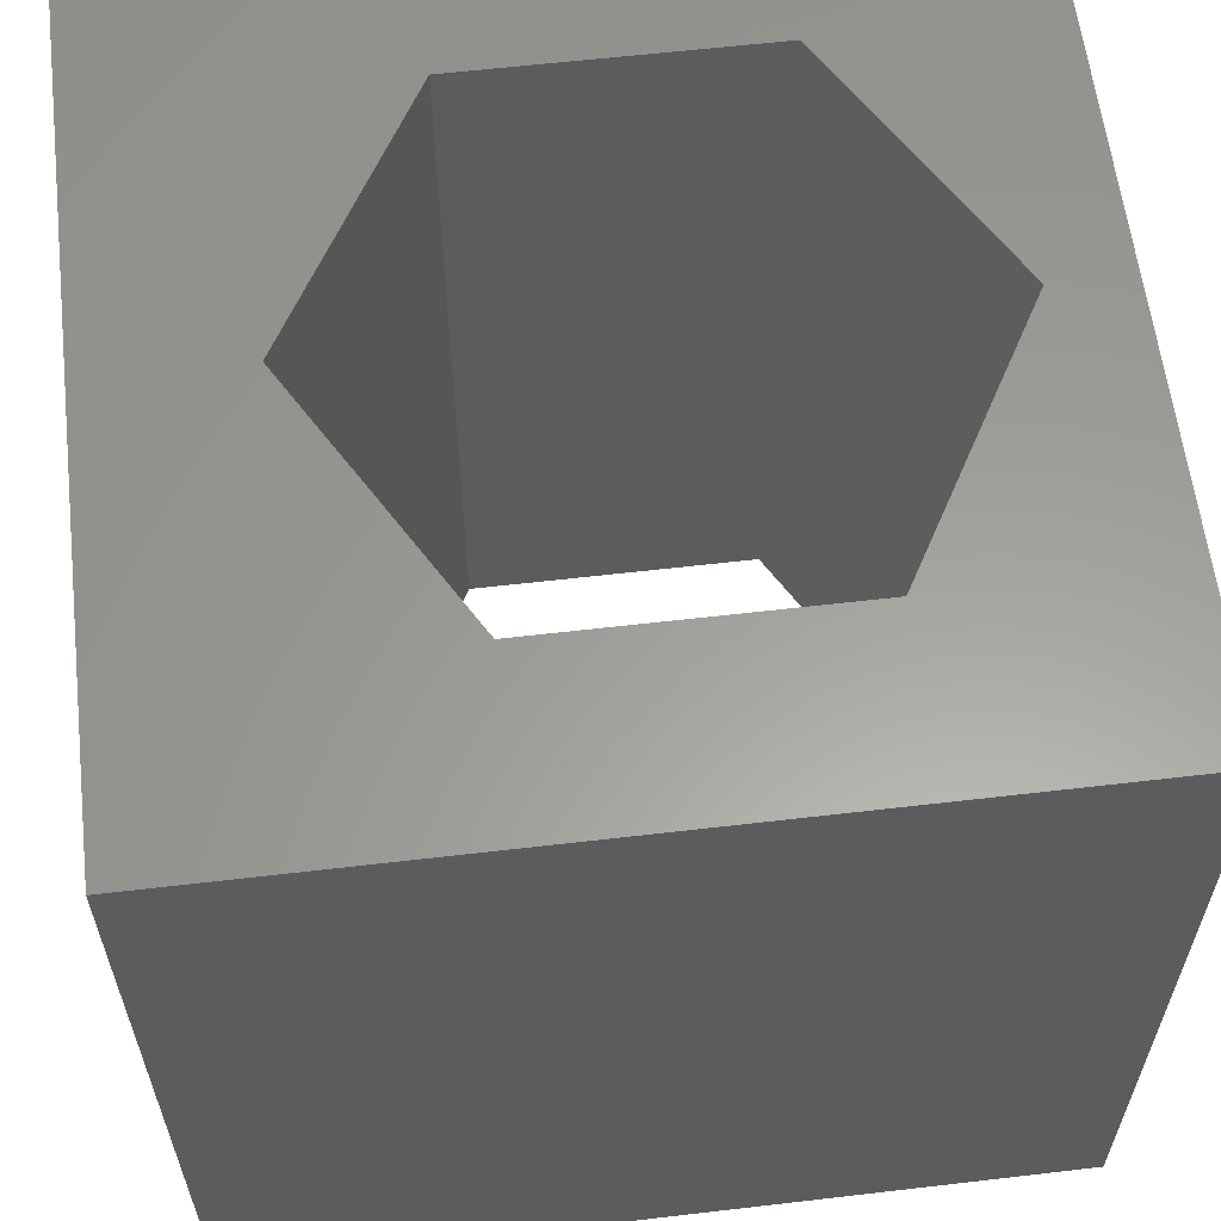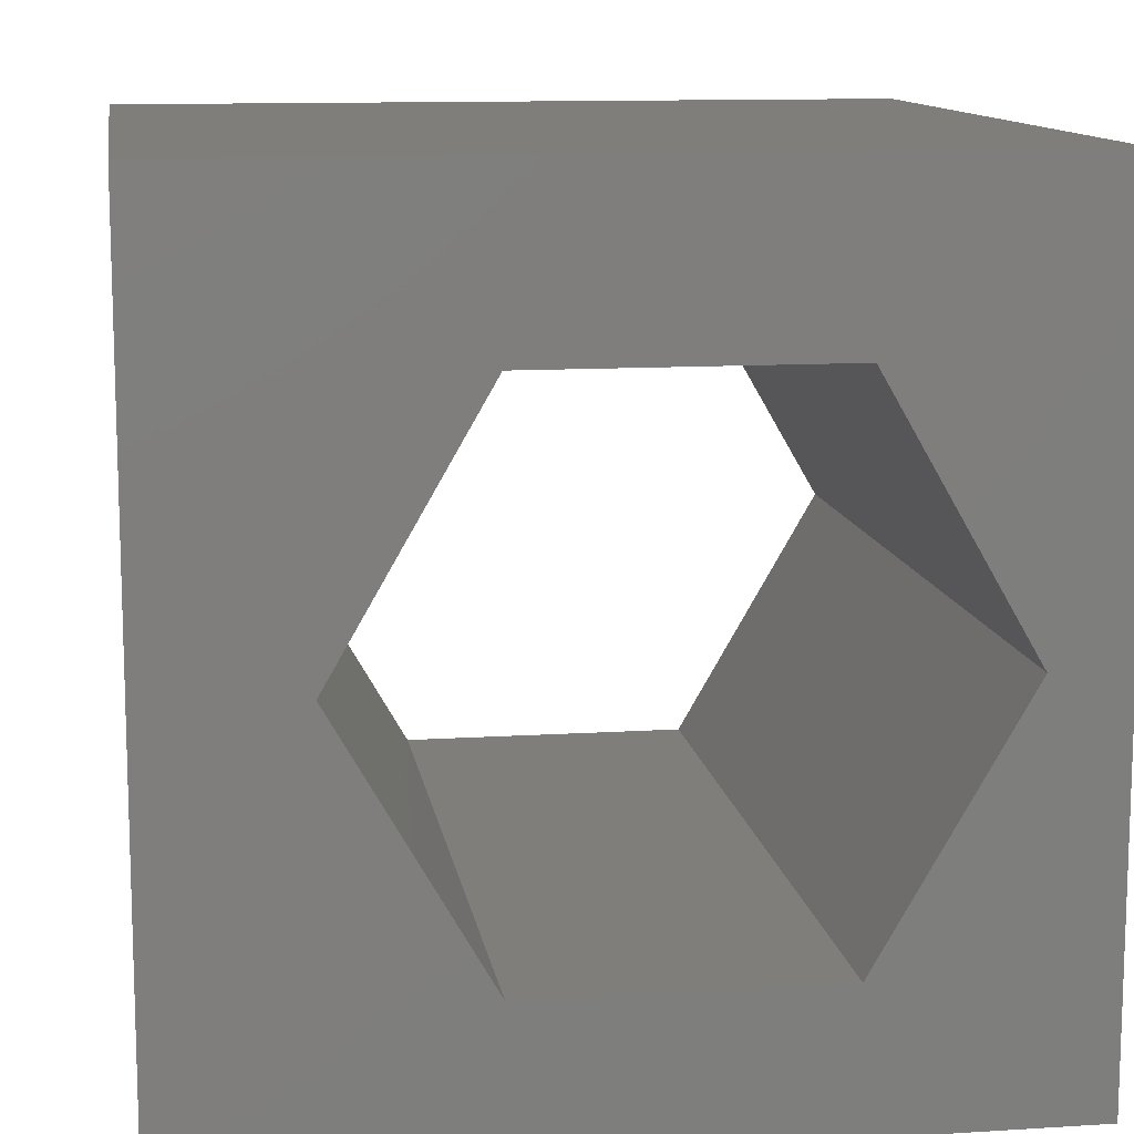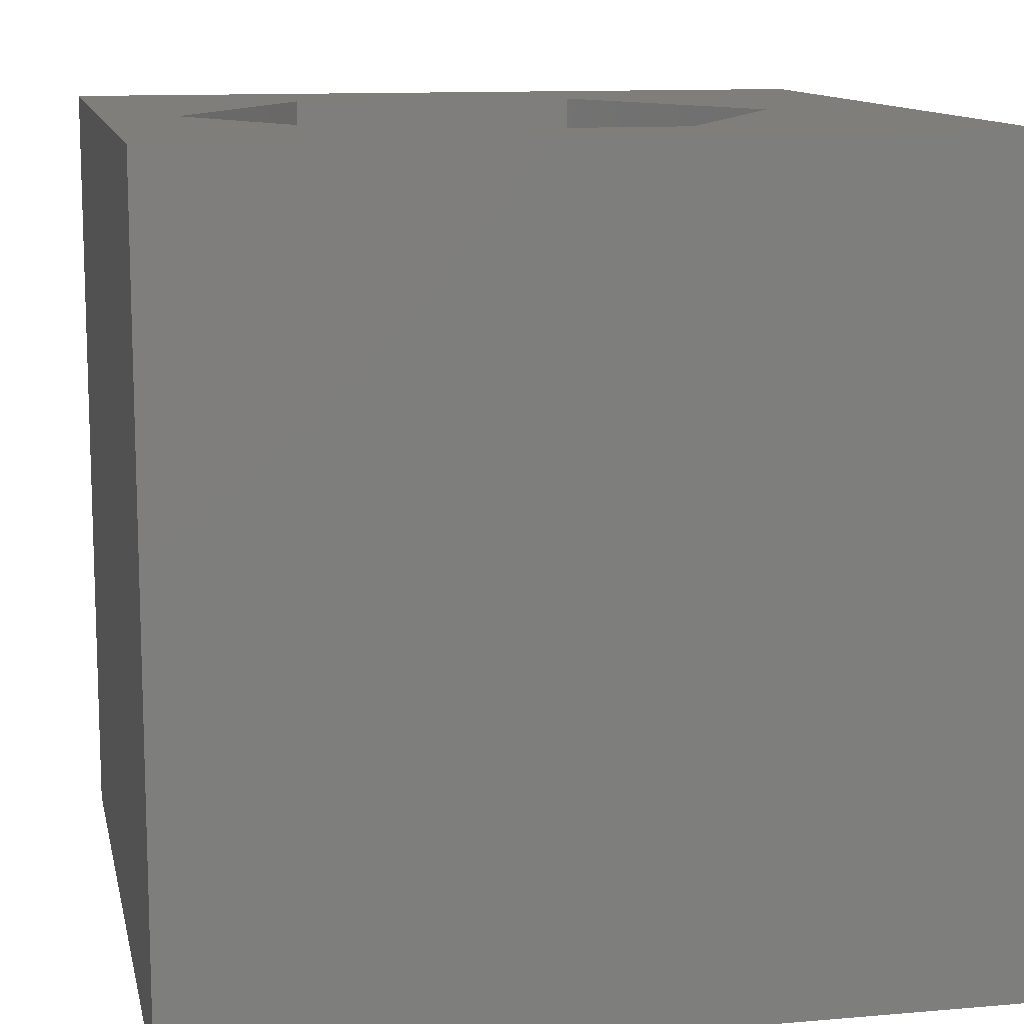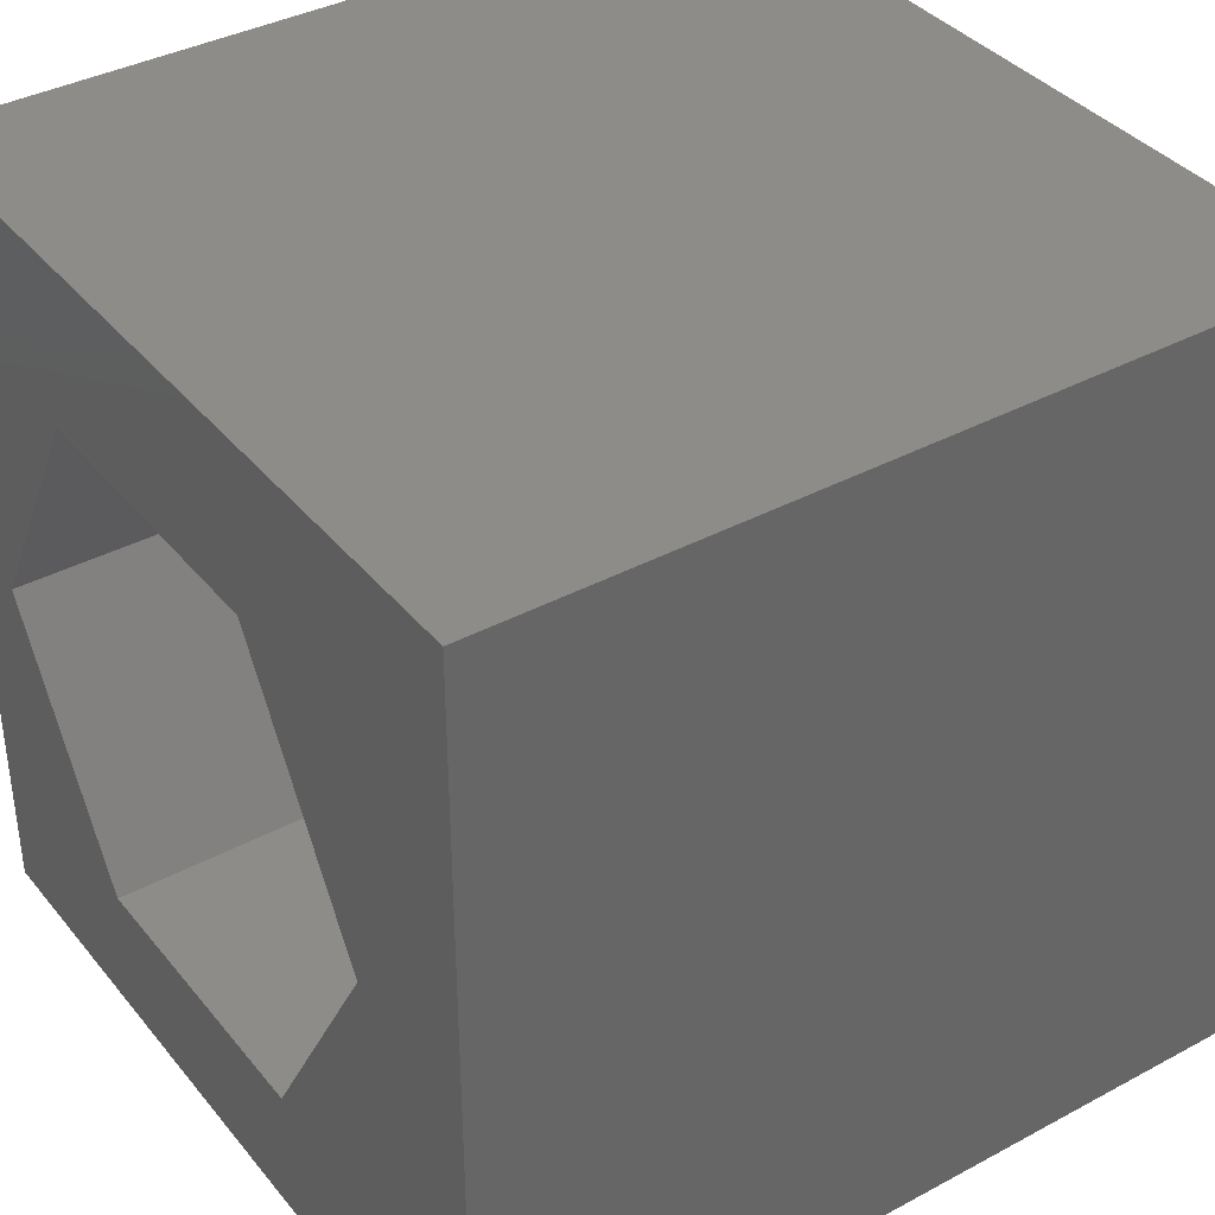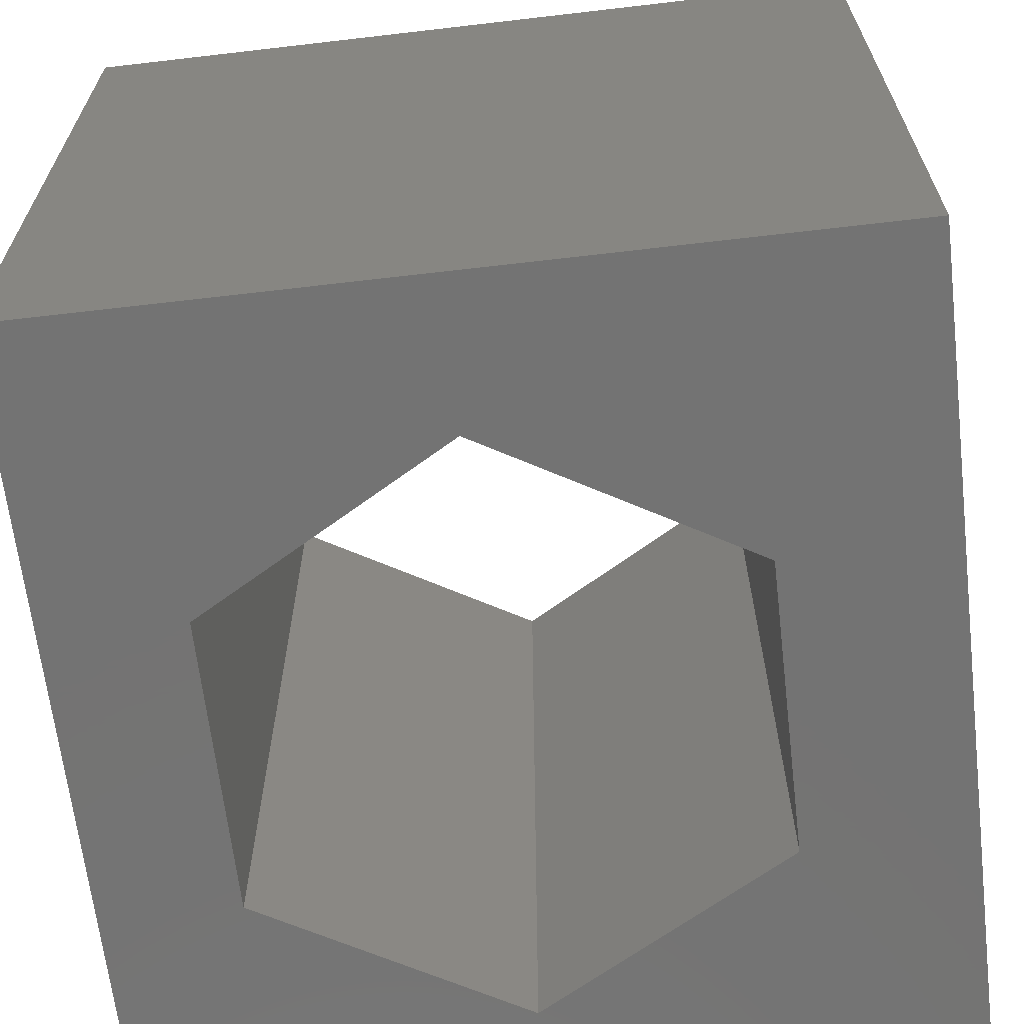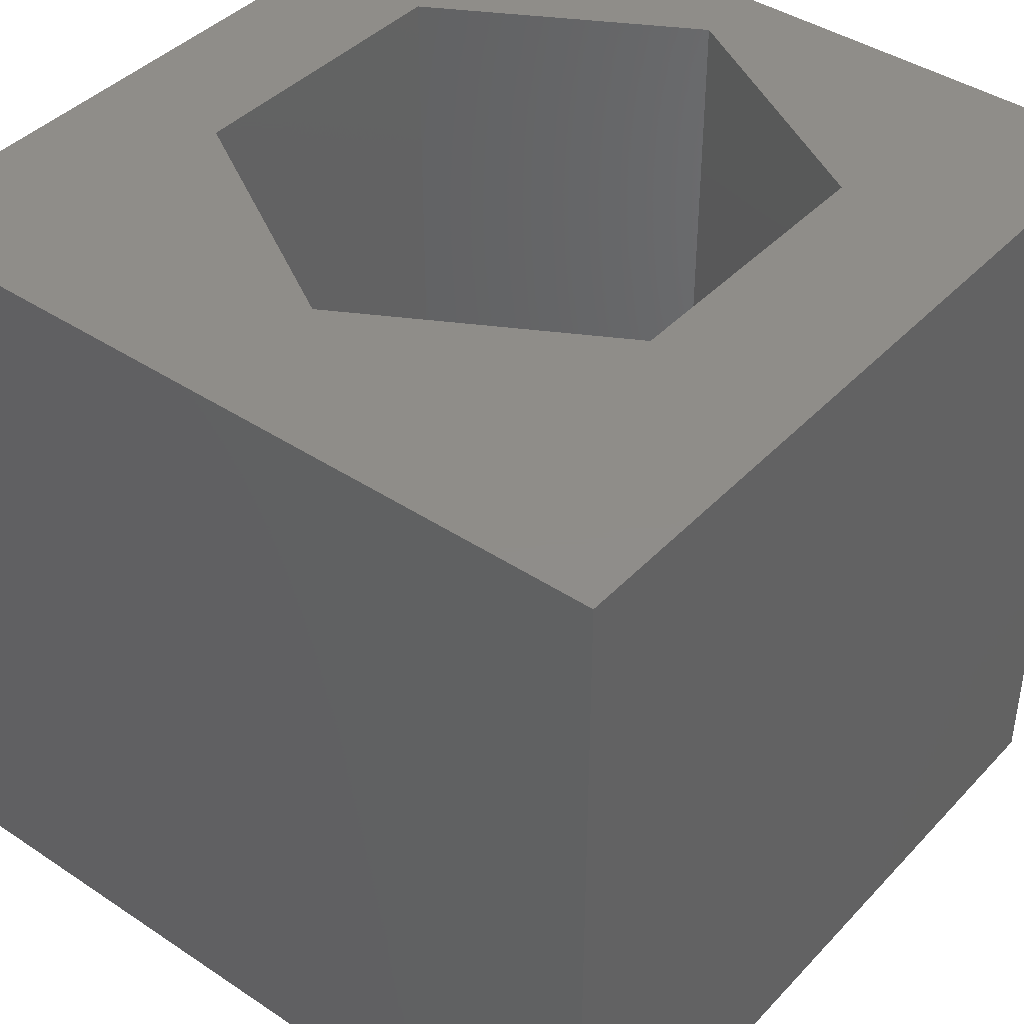
<metadata>
{"format":"stl","ext":"stl","renderer":"f3d","projection":"perspective","resolution":1024,"background":"white","views":[{"elev":60.5,"azim":173.2,"up":"+Z"},{"elev":11.8,"azim":171.4,"up":"+Y"},{"elev":11.7,"azim":-11.8,"up":"+Z"},{"elev":37.8,"azim":55.6,"up":"+Y"},{"elev":-65.5,"azim":96.7,"up":"+Z"},{"elev":41.5,"azim":128.8,"up":"+Z"}]}
</metadata>
<code>
# stl→obj: 20 verts, 40 faces
v 0 10 10
v 0 10 0
v 0 0 10
v 0 0 0
v 10 10 10
v 8.19 4.826 10
v 10 0 10
v 6.372 1.678 10
v 2.737 1.678 10
v 0.9192 4.826 10
v 2.737 7.974 10
v 6.372 7.974 10
v 10 10 0
v 10 0 0
v 8.19 4.826 0
v 6.372 7.974 0
v 2.737 7.974 0
v 0.9192 4.826 0
v 2.737 1.678 0
v 6.372 1.678 0
f 1 2 3
f 3 2 4
f 5 6 7
f 7 6 8
f 7 8 3
f 8 9 3
f 3 9 10
f 3 10 1
f 1 10 11
f 1 11 5
f 5 11 12
f 5 12 6
f 13 5 14
f 14 5 7
f 14 15 13
f 13 15 16
f 13 16 2
f 16 17 2
f 2 17 18
f 2 18 4
f 4 18 19
f 4 19 14
f 14 19 20
f 14 20 15
f 5 13 1
f 1 13 2
f 14 7 4
f 4 7 3
f 18 17 10
f 10 17 11
f 17 16 11
f 11 16 12
f 16 15 12
f 12 15 6
f 15 20 6
f 6 20 8
f 20 19 8
f 8 19 9
f 19 18 9
f 9 18 10

</code>
